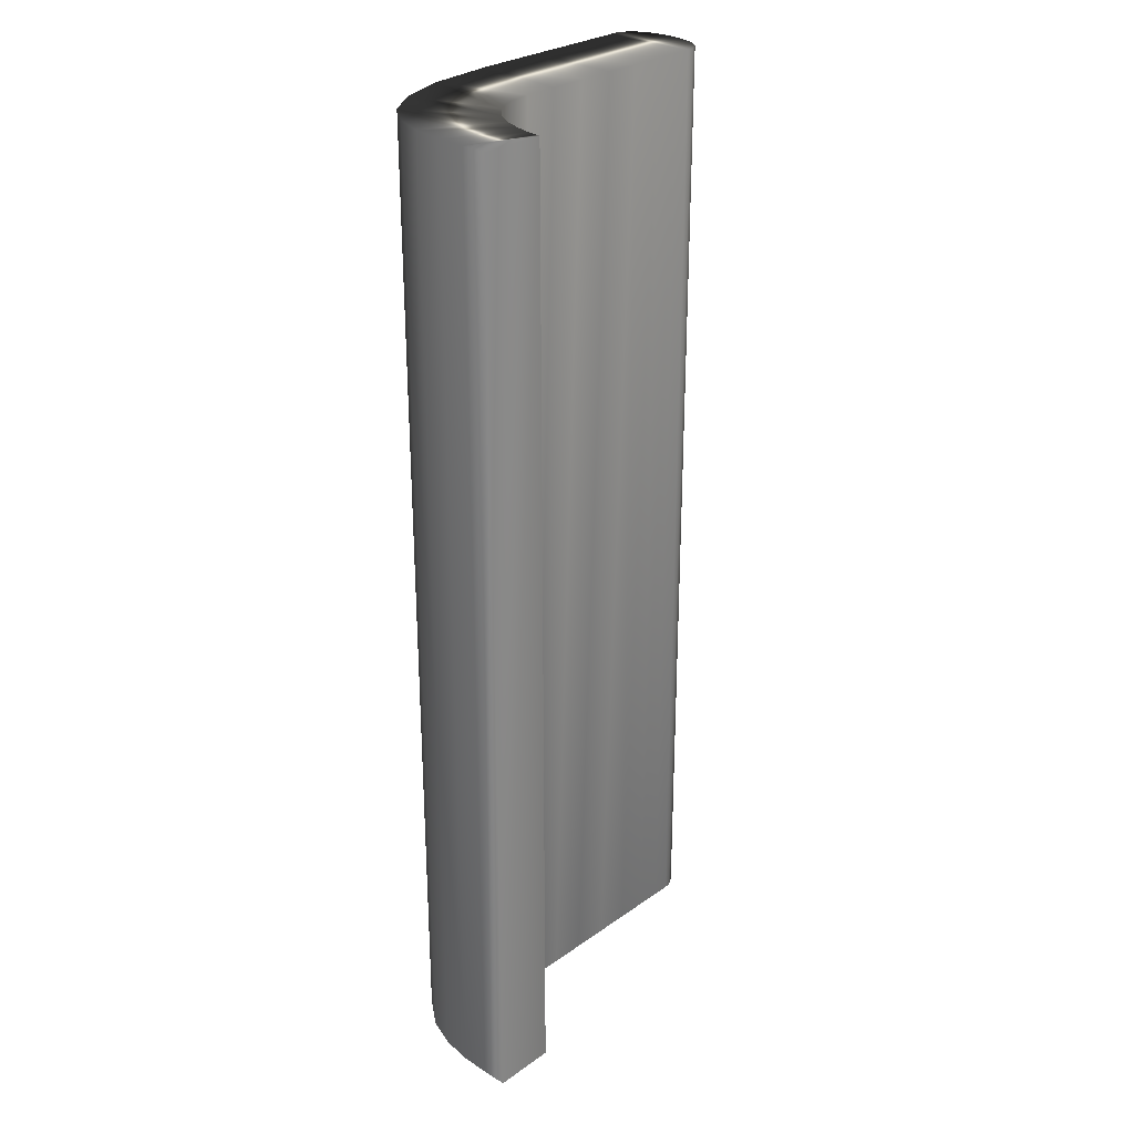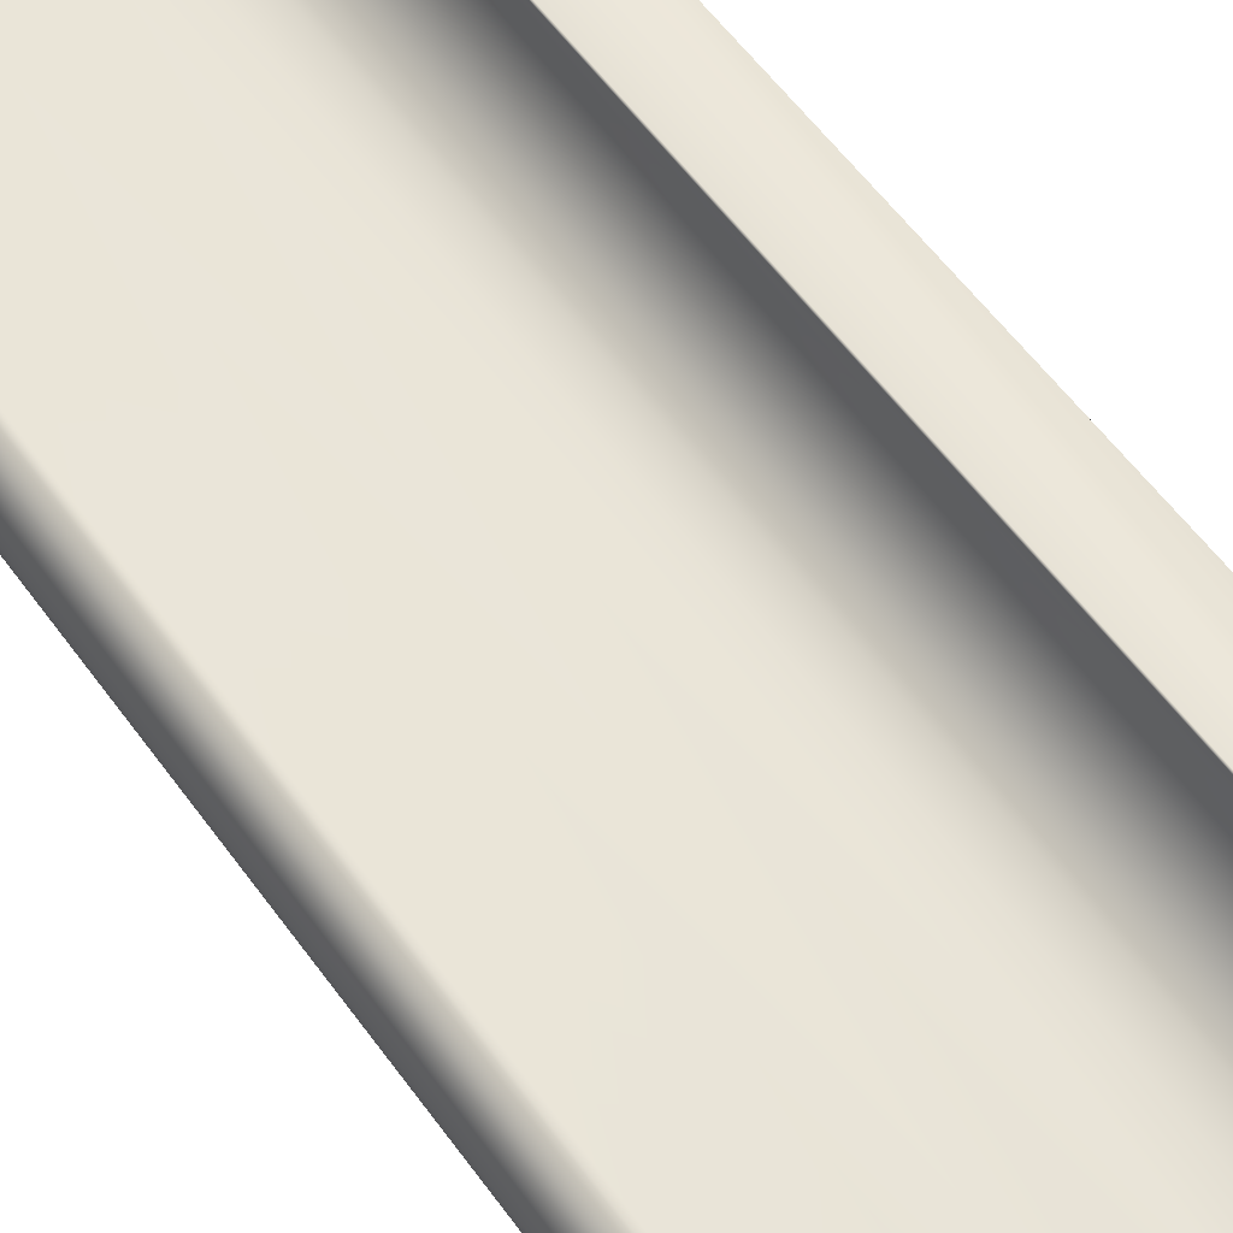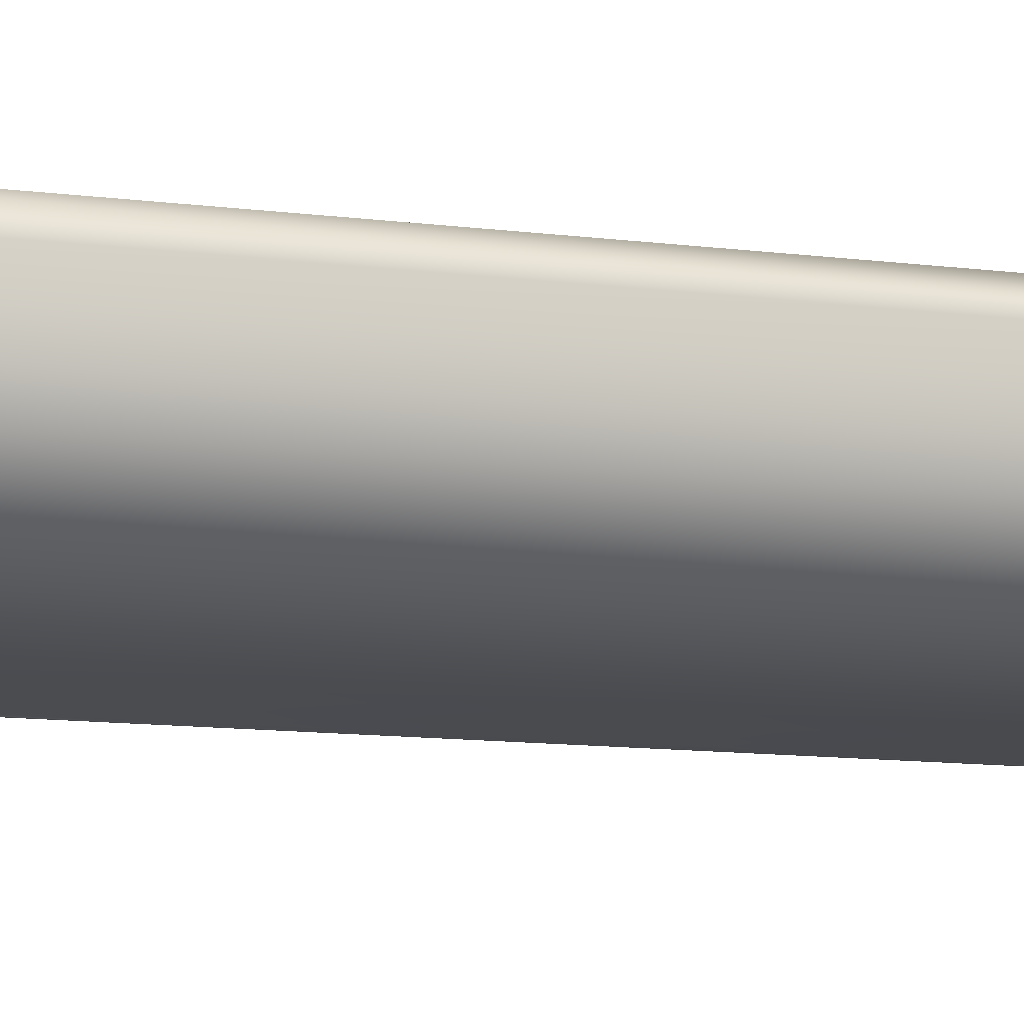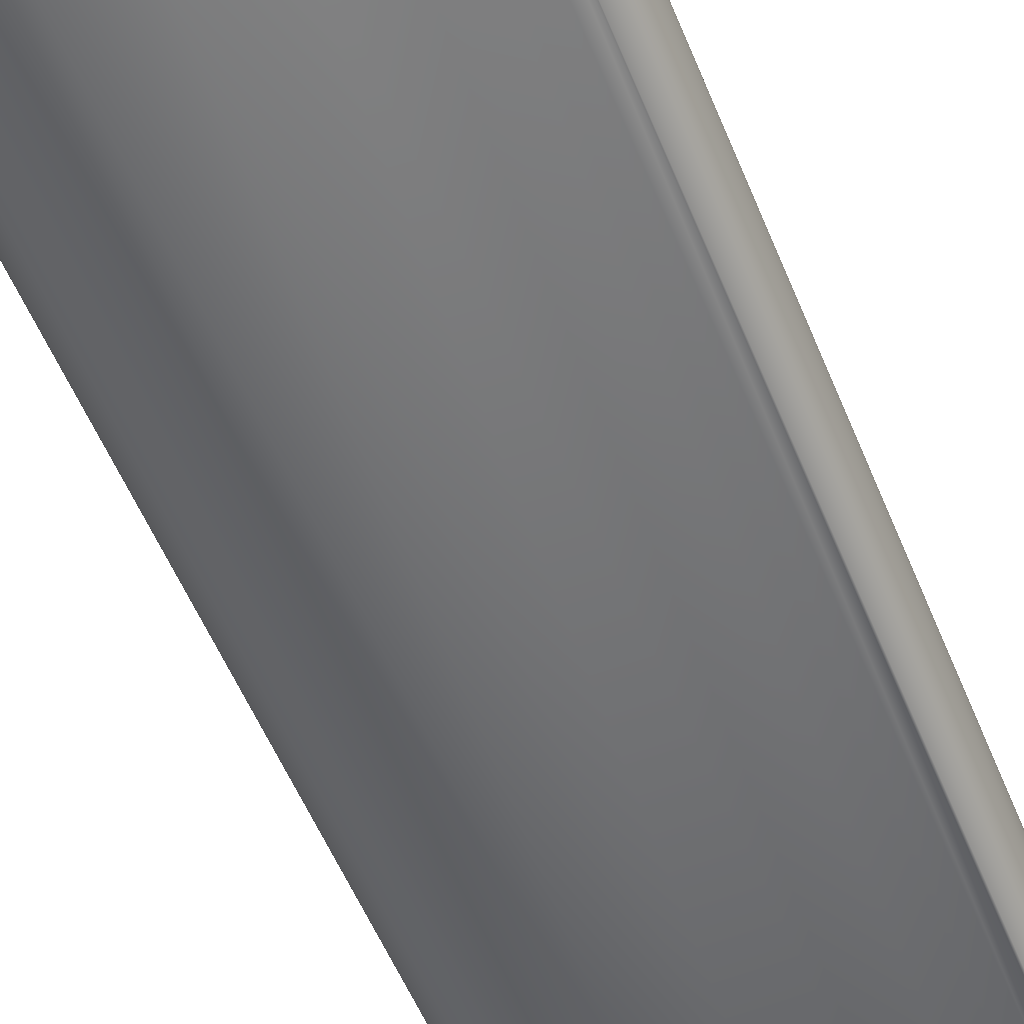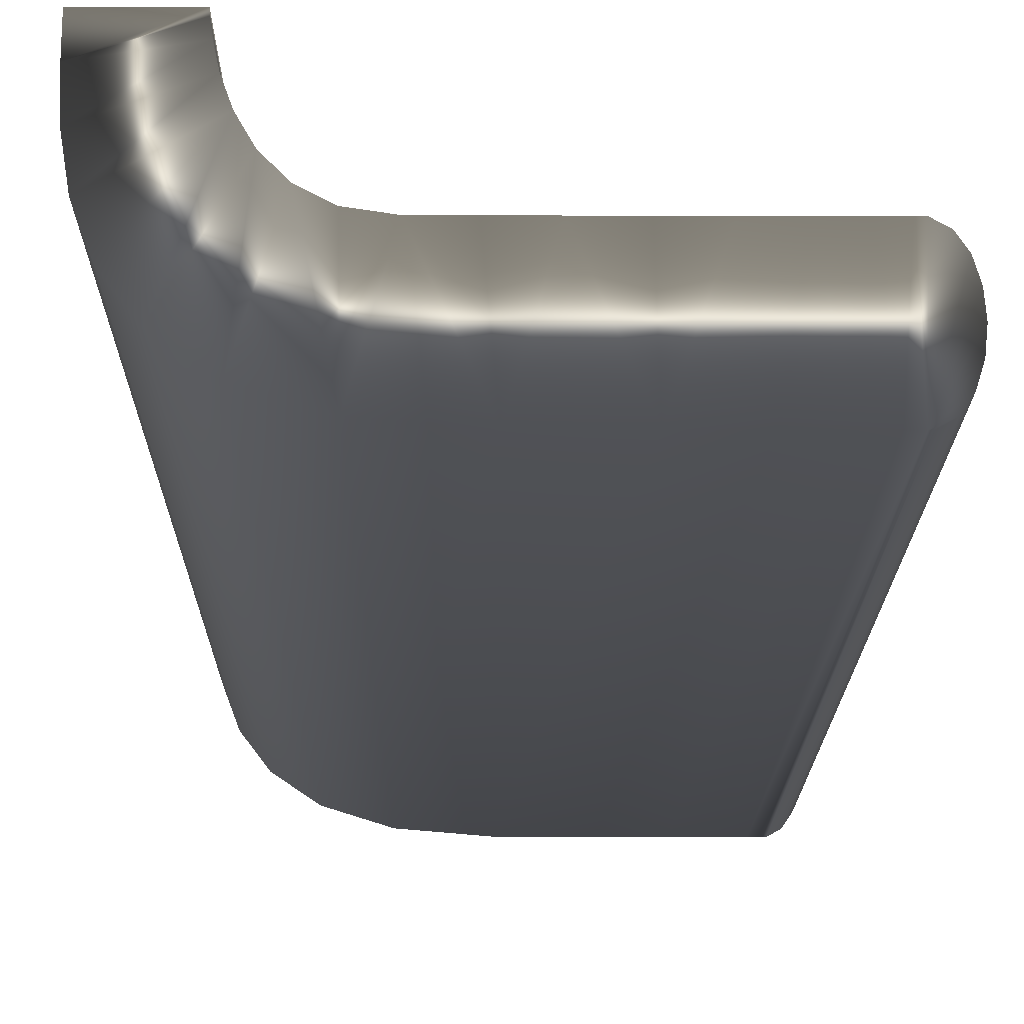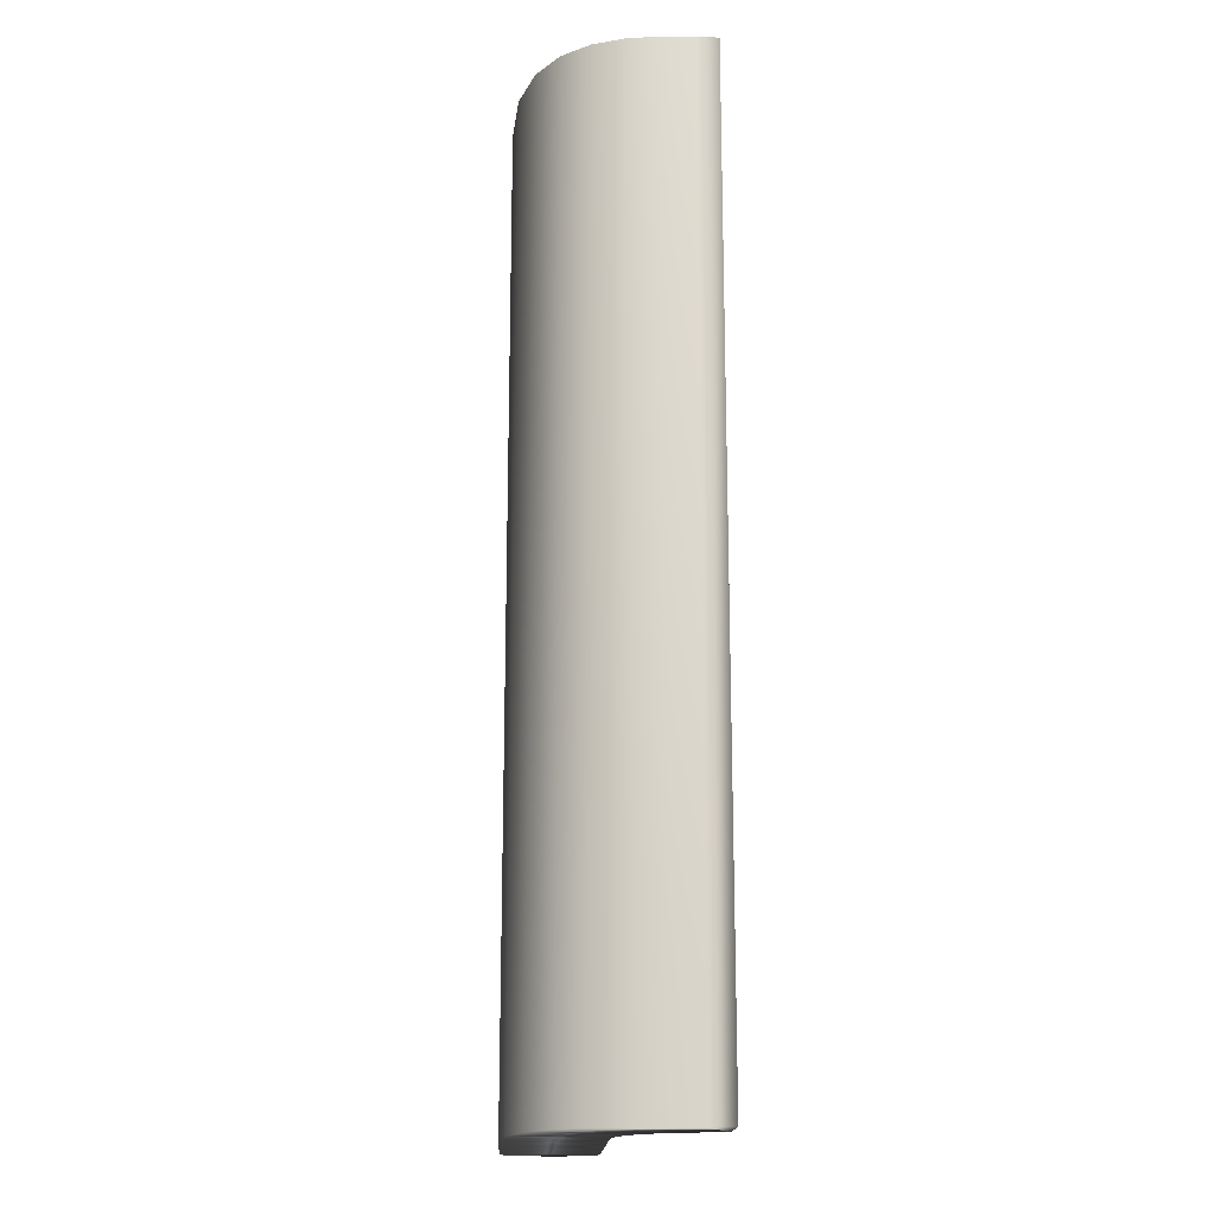
<metadata>
{"format":"obj","ext":"obj","renderer":"f3d","projection":"perspective","resolution":1024,"background":"white","views":[{"elev":28.0,"azim":-46.9,"up":"+Y"},{"elev":58.9,"azim":144.1,"up":"+Z"},{"elev":-14.2,"azim":-104.5,"up":"+Z"},{"elev":-56.6,"azim":22.4,"up":"+Z"},{"elev":-15.0,"azim":-0.4,"up":"+Z"},{"elev":-17.3,"azim":-92.4,"up":"+Y"}]}
</metadata>
<code>
v 0.1008 0.4855 0.03802
v 0.1008 0.3808 0.03802
v 0.1004 0.3808 0.03802
v 0.06768 0.3808 0.05837
v 0.06089 0.3808 0.05837
v 0.06085 0.3808 0.05564
v 0.06771 0.3808 0.05794
v 0.06785 0.3808 0.05678
v 0.06093 0.3808 0.05246
v 0.06821 0.3808 0.05515
v 0.06144 0.3808 0.04908
v 0.06888 0.3808 0.05328
v 0.0627 0.3808 0.04576
v 0.06499 0.3808 0.04275
v 0.06996 0.3808 0.05141
v 0.06864 0.3808 0.04028
v 0.07156 0.3808 0.04978
v 0.07395 0.3808 0.03862
v 0.07376 0.3808 0.04863
v 0.07667 0.3808 0.04819
v 0.08122 0.3808 0.03802
v 0.08022 0.3808 0.04819
v 0.08414 0.3808 0.04819
v 0.08846 0.3808 0.03802
v 0.08815 0.3808 0.04819
v 0.092 0.3808 0.04819
v 0.09367 0.3808 0.03802
v 0.09545 0.3808 0.04819
v 0.09719 0.3808 0.03802
v 0.09822 0.3808 0.04819
v 0.09934 0.3808 0.03802
v 0.1001 0.3808 0.04819
v 0.1008 0.3808 0.04819
v 0.1019 0.3808 0.04757
v 0.1027 0.3808 0.04639
v 0.1031 0.3808 0.04485
v 0.1033 0.3808 0.04312
v 0.1031 0.3808 0.04139
v 0.1027 0.3808 0.03984
v 0.1019 0.3808 0.03866
v 0.06768 0.4855 0.05837
v 0.06089 0.4855 0.05837
v 0.06771 0.4855 0.05794
v 0.06785 0.4855 0.05678
v 0.06821 0.4855 0.05515
v 0.06888 0.4855 0.05328
v 0.06996 0.4855 0.05141
v 0.07156 0.4855 0.04978
v 0.07376 0.4855 0.04863
v 0.07667 0.4855 0.04819
v 0.08022 0.4855 0.04819
v 0.08414 0.4855 0.04819
v 0.08815 0.4855 0.04819
v 0.092 0.4855 0.04819
v 0.09545 0.4855 0.04819
v 0.09822 0.4855 0.04819
v 0.1001 0.4855 0.04819
v 0.1008 0.4855 0.04819
v 0.1019 0.4855 0.04757
v 0.1027 0.4855 0.04639
v 0.1031 0.4855 0.04485
v 0.1033 0.4855 0.04312
v 0.1031 0.4855 0.04139
v 0.1027 0.4855 0.03984
v 0.1019 0.4855 0.03866
v 0.1004 0.4855 0.03802
v 0.09934 0.4855 0.03802
v 0.09719 0.4855 0.03802
v 0.09367 0.4855 0.03802
v 0.08846 0.4855 0.03802
v 0.08122 0.4855 0.03802
v 0.07395 0.4855 0.03862
v 0.06864 0.4855 0.04028
v 0.06499 0.4855 0.04275
v 0.0627 0.4855 0.04576
v 0.06144 0.4855 0.04908
v 0.06093 0.4855 0.05246
v 0.06085 0.4855 0.05564
f 1 2 66
f 1 40 2
f 65 1 66
f 64 65 66
f 63 64 66
f 62 63 66
f 61 62 66
f 60 61 66
f 59 60 66
f 58 59 66
f 57 58 66
f 67 57 66
f 56 57 67
f 68 56 67
f 55 56 68
f 69 55 68
f 54 55 69
f 70 54 69
f 53 54 70
f 52 53 70
f 71 52 70
f 51 52 71
f 50 51 71
f 72 50 71
f 49 50 72
f 48 49 72
f 73 48 72
f 47 48 73
f 74 47 73
f 46 47 74
f 75 46 74
f 76 46 75
f 45 46 76
f 77 45 76
f 44 45 77
f 78 44 77
f 43 44 78
f 41 43 78
f 42 41 78
f 42 78 6
f 5 42 6
f 78 77 9
f 6 78 9
f 77 76 11
f 9 77 11
f 76 75 13
f 11 76 13
f 75 74 14
f 13 75 14
f 74 73 16
f 14 74 16
f 73 72 18
f 16 73 18
f 72 71 21
f 18 72 21
f 71 70 24
f 21 71 24
f 70 69 27
f 24 70 27
f 69 68 29
f 27 69 29
f 68 67 31
f 29 68 31
f 67 66 3
f 31 67 3
f 3 66 2
f 1 65 40
f 65 64 39
f 40 65 39
f 64 63 38
f 39 64 38
f 63 62 37
f 38 63 37
f 62 61 36
f 37 62 36
f 61 60 35
f 36 61 35
f 60 59 34
f 35 60 34
f 59 58 33
f 34 59 33
f 58 57 32
f 33 58 32
f 57 56 30
f 32 57 30
f 56 55 28
f 30 56 28
f 55 54 26
f 28 55 26
f 54 53 25
f 26 54 25
f 53 52 23
f 25 53 23
f 52 51 22
f 23 52 22
f 51 50 20
f 22 51 20
f 50 49 19
f 20 50 19
f 49 48 17
f 19 49 17
f 48 47 15
f 17 48 15
f 47 46 12
f 15 47 12
f 46 45 10
f 12 46 10
f 45 44 8
f 10 45 8
f 44 43 7
f 8 44 7
f 43 41 4
f 7 43 4
f 41 42 5
f 4 41 5
f 40 3 2
f 39 3 40
f 38 3 39
f 37 3 38
f 36 3 37
f 35 3 36
f 34 3 35
f 33 3 34
f 32 3 33
f 31 3 32
f 30 31 32
f 29 31 30
f 28 29 30
f 27 29 28
f 26 27 28
f 24 27 26
f 25 24 26
f 23 24 25
f 21 24 23
f 22 21 23
f 20 21 22
f 18 21 20
f 19 18 20
f 17 18 19
f 16 18 17
f 15 16 17
f 14 16 15
f 12 14 15
f 13 14 12
f 11 13 12
f 10 11 12
f 9 11 10
f 8 9 10
f 6 9 8
f 7 6 8
f 4 6 7
f 5 6 4

</code>
